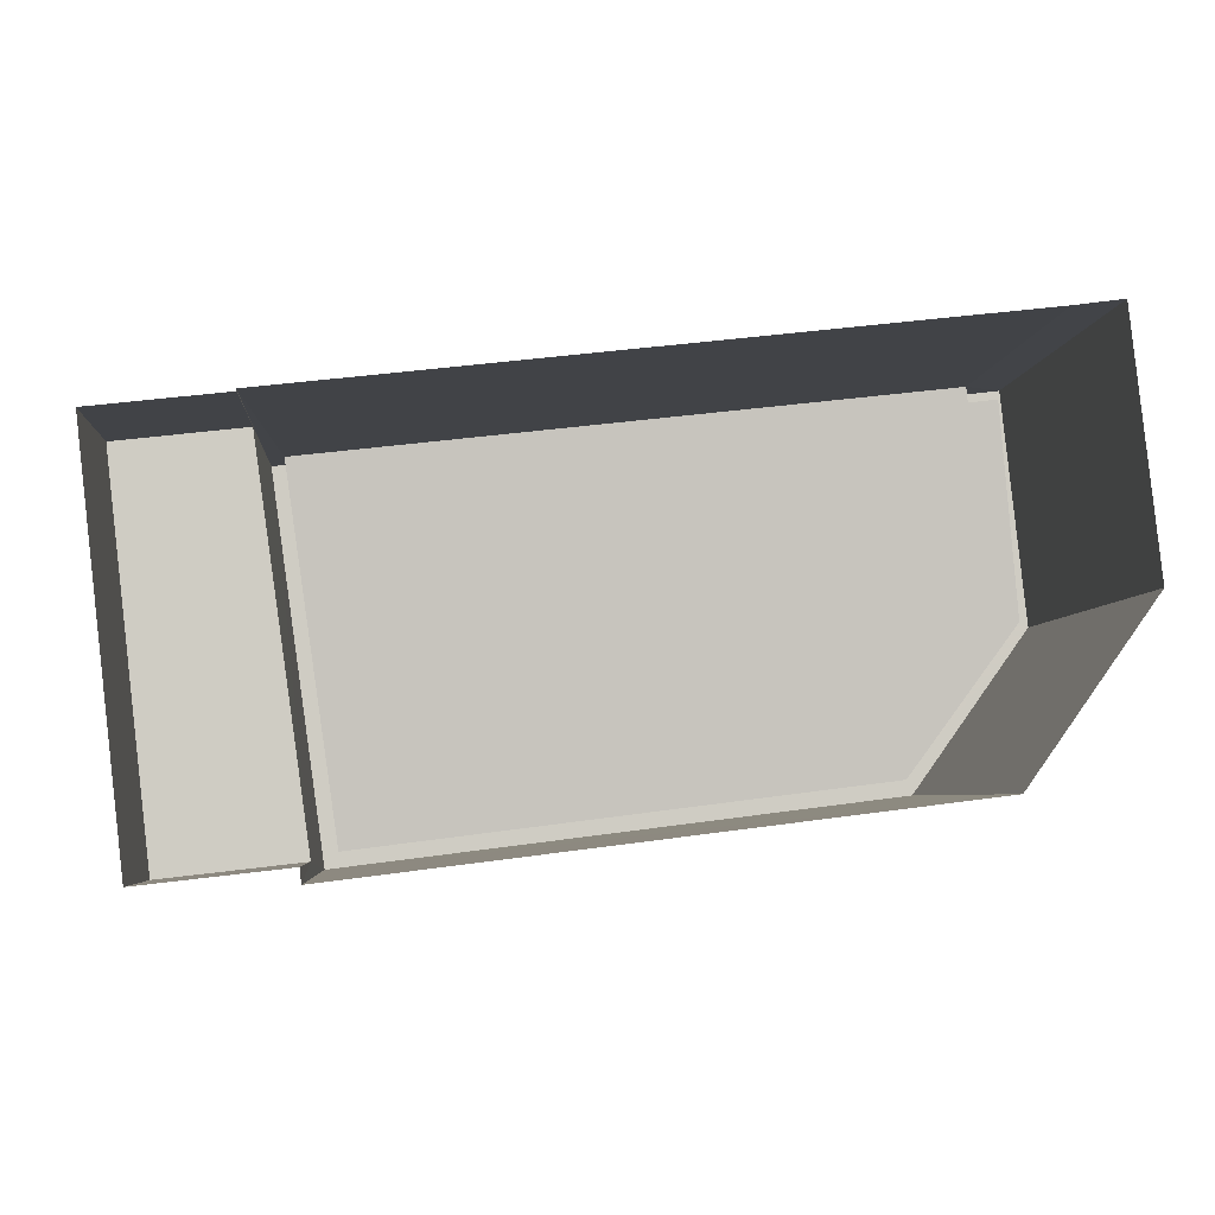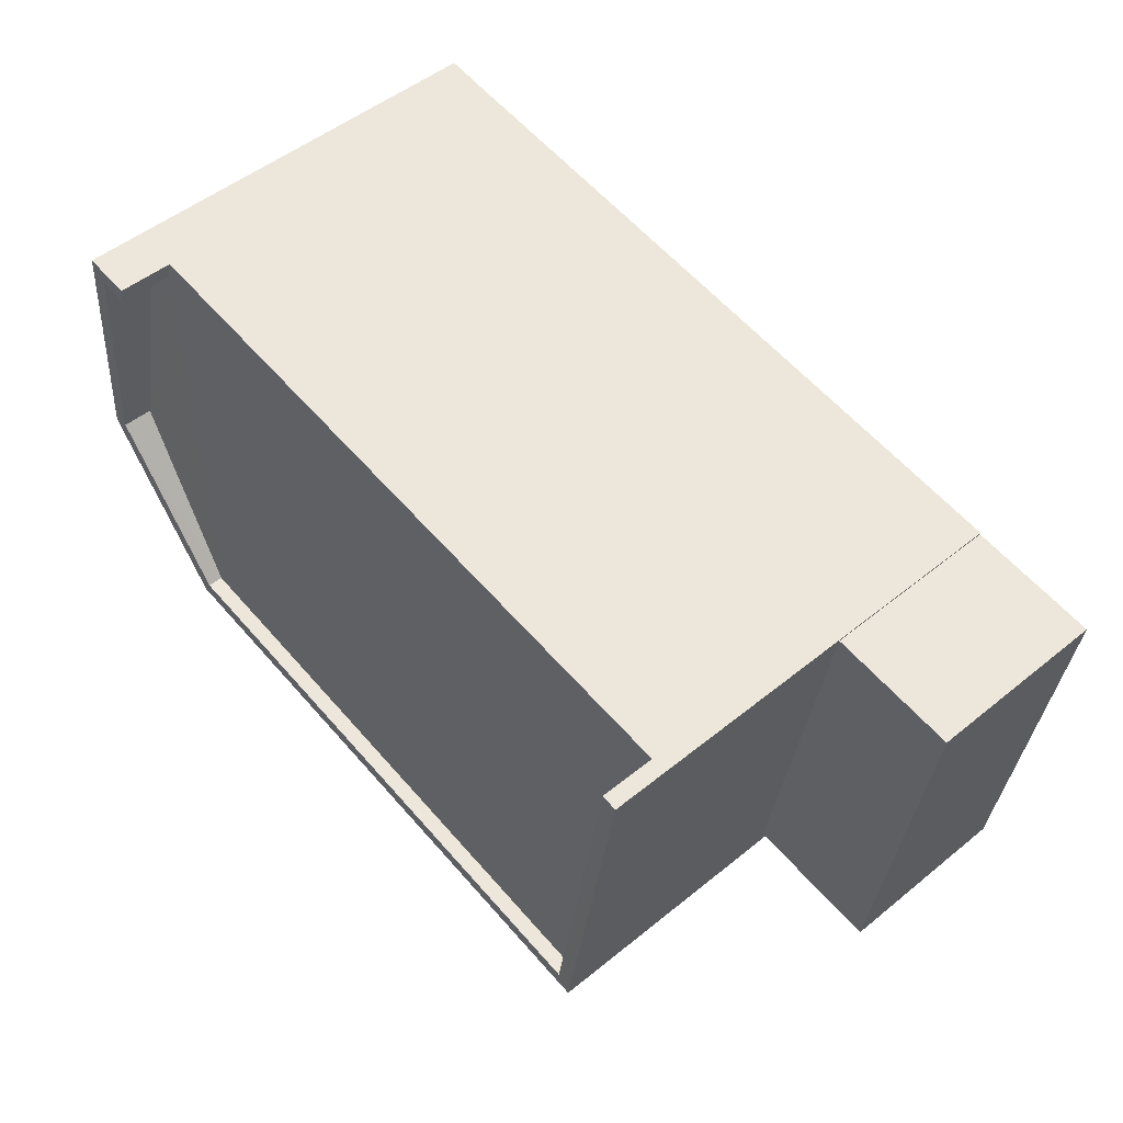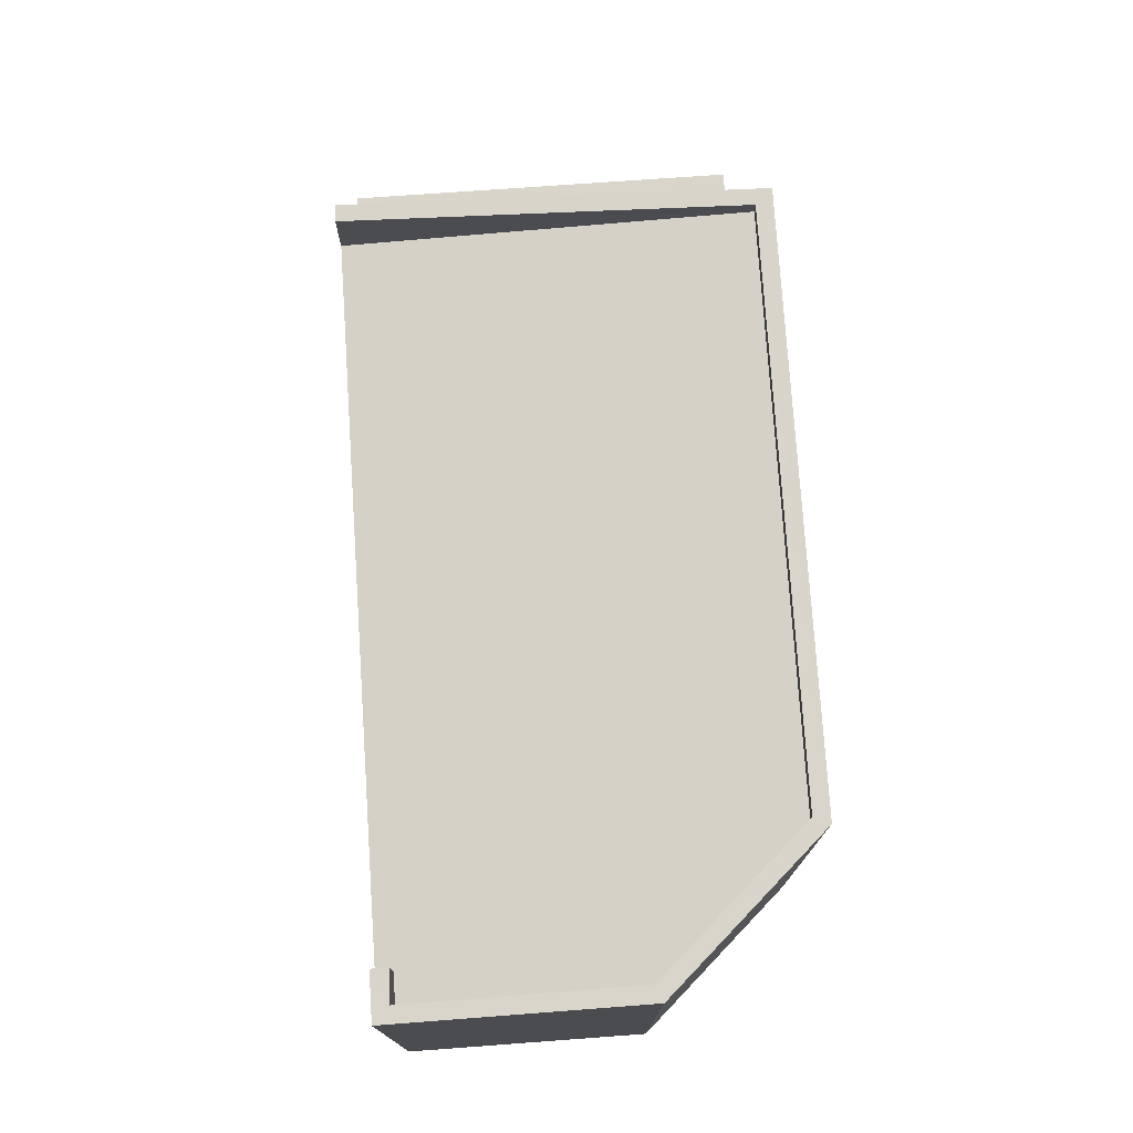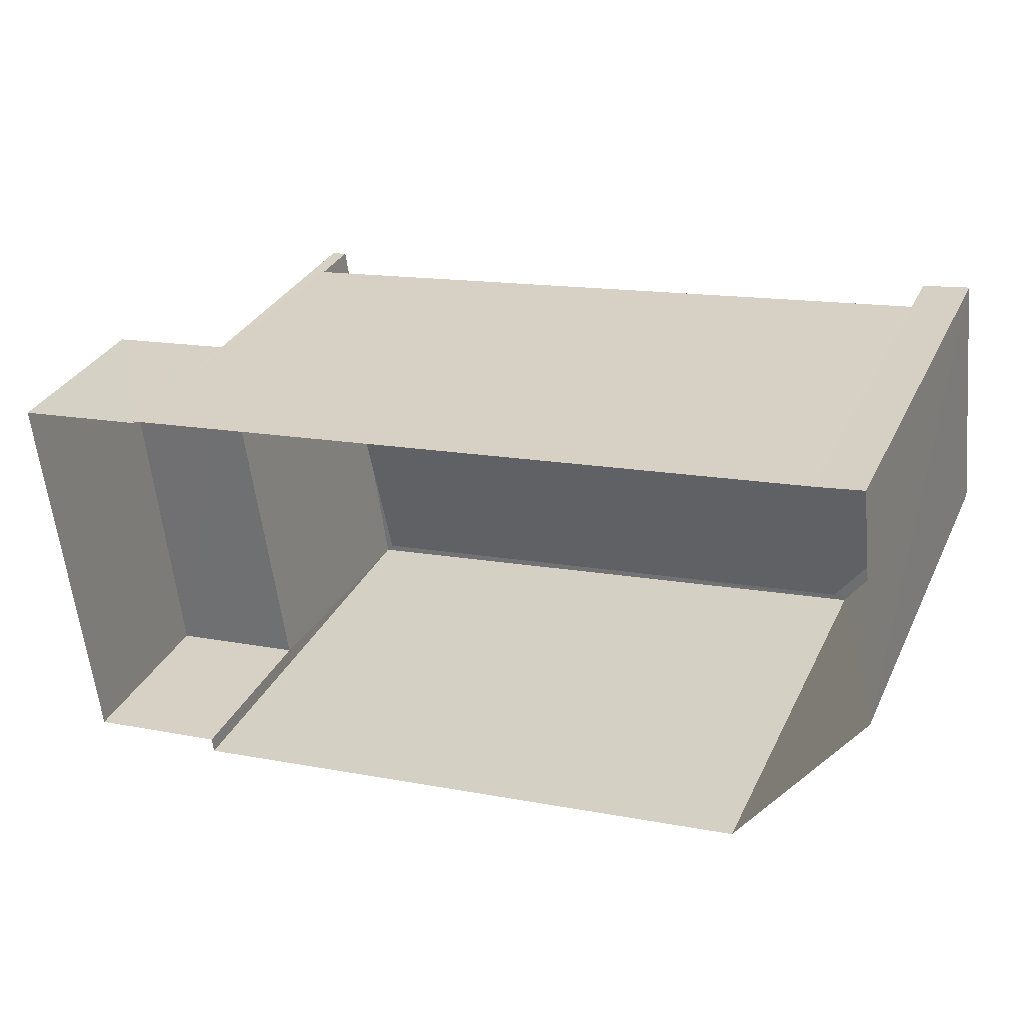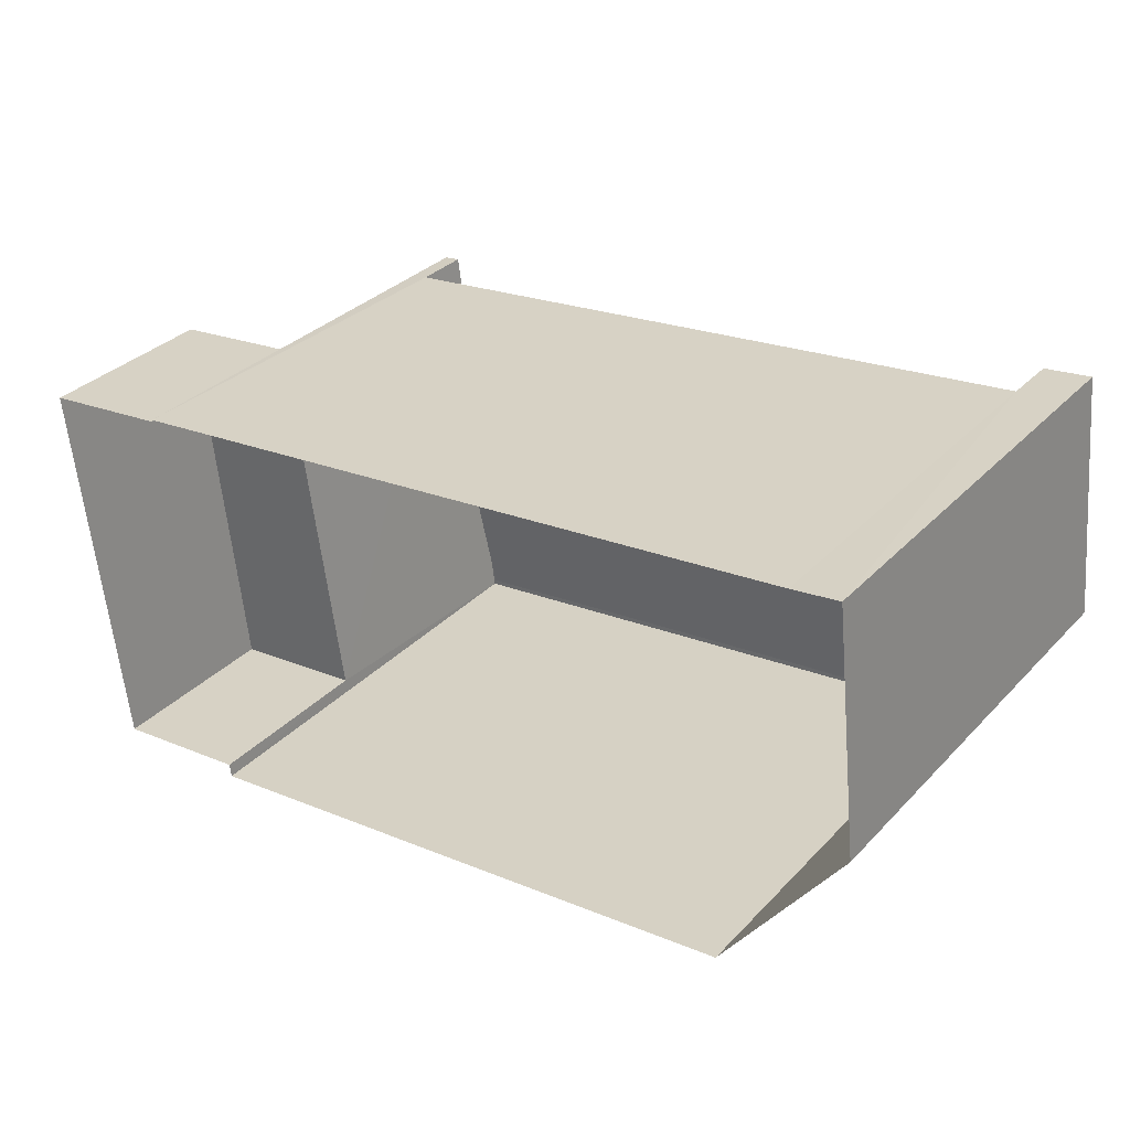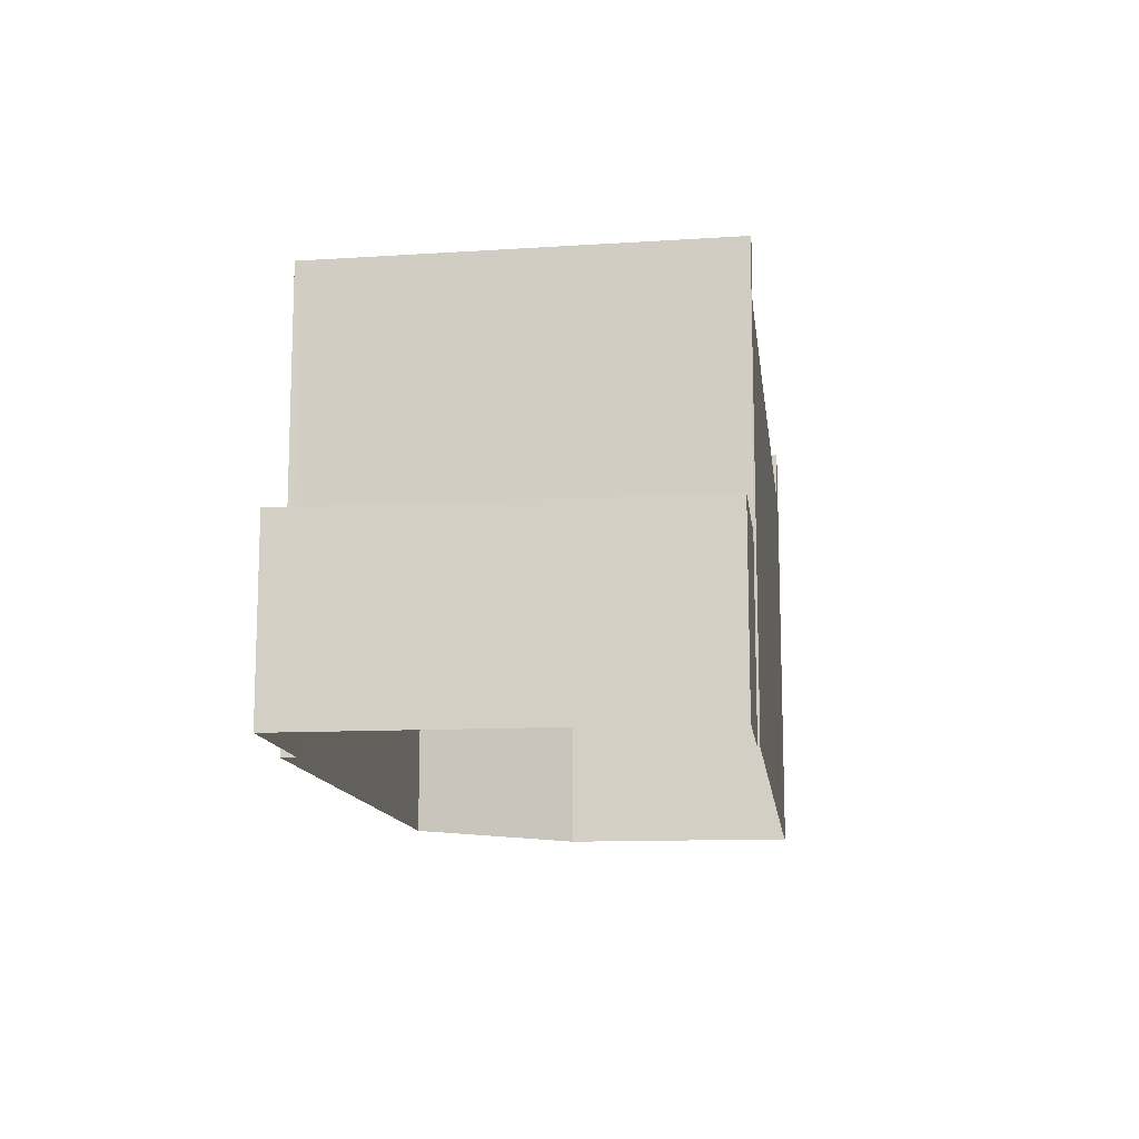
<metadata>
{"format":"obj","ext":"obj","renderer":"f3d","projection":"perspective","resolution":1024,"background":"white","views":[{"elev":-4.8,"azim":175.6,"up":"+Y"},{"elev":51.3,"azim":48.7,"up":"+Y"},{"elev":74.7,"azim":-100.6,"up":"+Z"},{"elev":31.4,"azim":-157.6,"up":"+Y"},{"elev":33.0,"azim":-144.0,"up":"+Y"},{"elev":-12.8,"azim":90.4,"up":"+Z"}]}
</metadata>
<code>
v -8.906e+04 -9.936e+04 7.89
v -8.906e+04 -9.935e+04 7.89
v -8.906e+04 -9.935e+04 7.89
v -8.905e+04 -9.936e+04 7.889
v -8.905e+04 -9.936e+04 7.889
v -8.906e+04 -9.935e+04 7.89
v -8.904e+04 -9.936e+04 7.889
v -8.905e+04 -9.935e+04 7.889
v -8.904e+04 -9.935e+04 7.889
v -8.905e+04 -9.935e+04 7.889
v -8.905e+04 -9.936e+04 16.15
v -8.905e+04 -9.935e+04 16.15
v -8.905e+04 -9.936e+04 16.15
v -8.906e+04 -9.936e+04 16.15
v -8.906e+04 -9.936e+04 16.15
v -8.906e+04 -9.935e+04 16.15
v -8.905e+04 -9.935e+04 16.15
v -8.906e+04 -9.935e+04 16.15
v -8.906e+04 -9.935e+04 16.15
v -8.906e+04 -9.935e+04 16.15
v -8.906e+04 -9.935e+04 16.15
v -8.906e+04 -9.935e+04 16.15
v -8.905e+04 -9.935e+04 11.27
v -8.904e+04 -9.936e+04 11.27
v -8.904e+04 -9.935e+04 11.27
v -8.905e+04 -9.936e+04 11.27
v -8.906e+04 -9.935e+04 15.16
v -8.906e+04 -9.935e+04 15.58
v -8.906e+04 -9.935e+04 15.16
v -8.906e+04 -9.936e+04 15.86
v -8.906e+04 -9.935e+04 15.13
v -8.905e+04 -9.935e+04 15.12
v -8.905e+04 -9.936e+04 15.87
f 1 2 3
f 4 5 1
f 2 6 3
f 7 4 8
f 7 8 9
f 8 3 10
f 8 1 3
f 4 1 8
f 11 12 13
f 11 13 14
f 14 15 16
f 13 12 17
f 16 18 19
f 18 20 19
f 21 20 18
f 15 22 16
f 13 15 14
f 22 18 16
f 23 24 25
f 23 26 24
f 27 28 29
f 28 30 29
f 31 29 32
f 30 33 32
f 29 30 32
f 15 33 30
f 15 13 33
f 11 14 1
f 5 11 1
f 18 28 27
f 18 22 28
f 8 10 23
f 10 12 23
f 4 26 5
f 26 12 11
f 23 12 26
f 5 26 11
f 17 12 32
f 31 32 3
f 3 32 10
f 32 12 10
f 18 27 29
f 21 18 29
f 3 6 31
f 31 19 20
f 31 6 19
f 8 25 9
f 8 23 25
f 2 19 6
f 2 16 19
f 20 29 31
f 20 21 29
f 4 7 24
f 26 4 24
f 17 32 33
f 13 17 33
f 22 30 28
f 22 15 30
f 14 16 2
f 1 14 2
f 24 7 9
f 25 24 9

</code>
